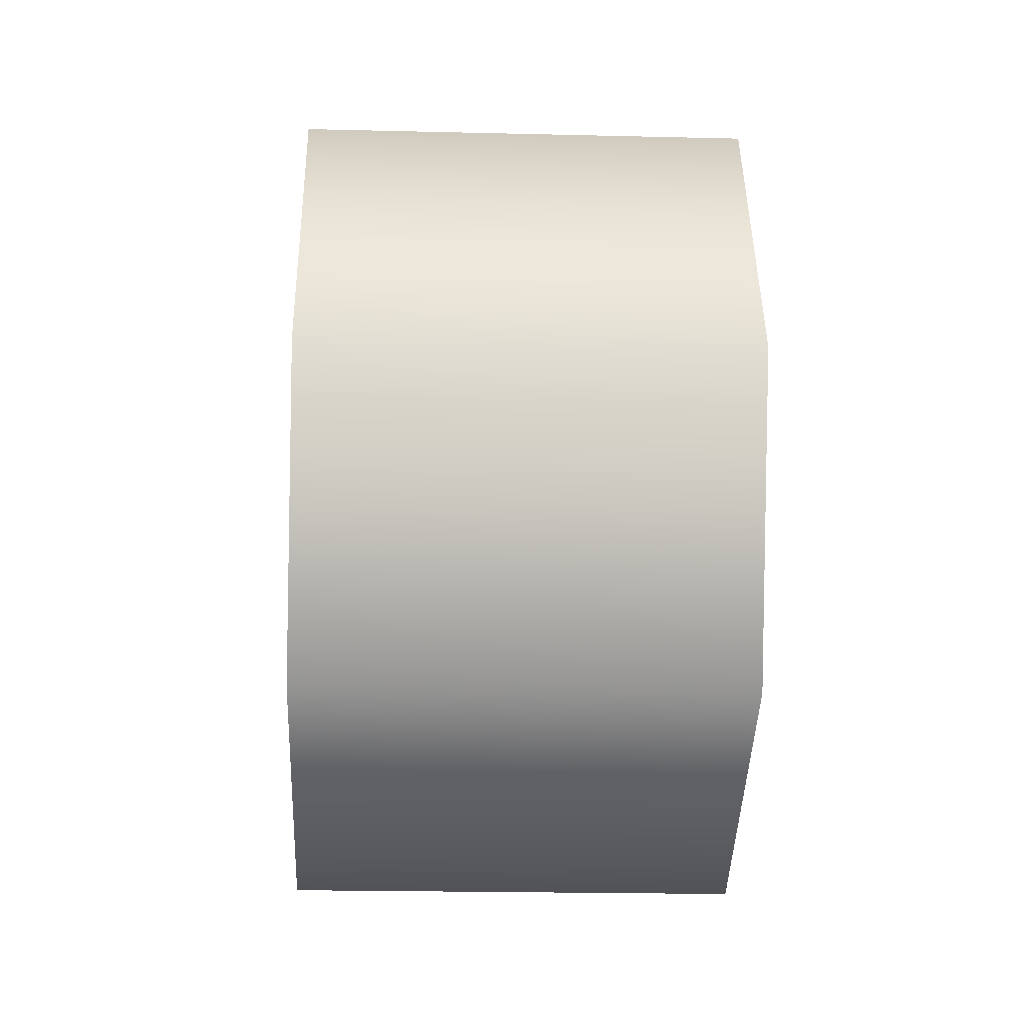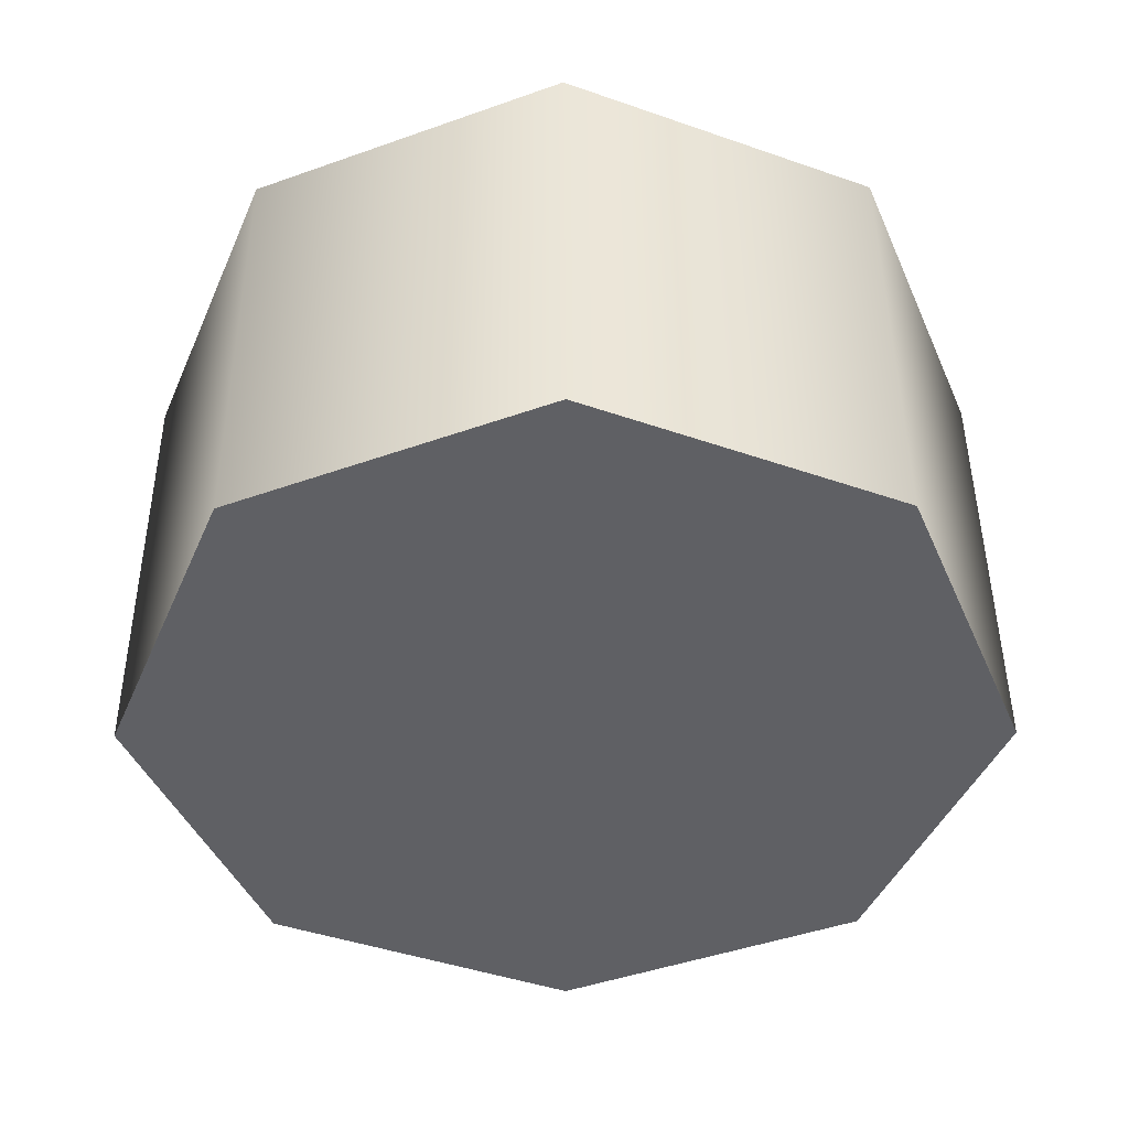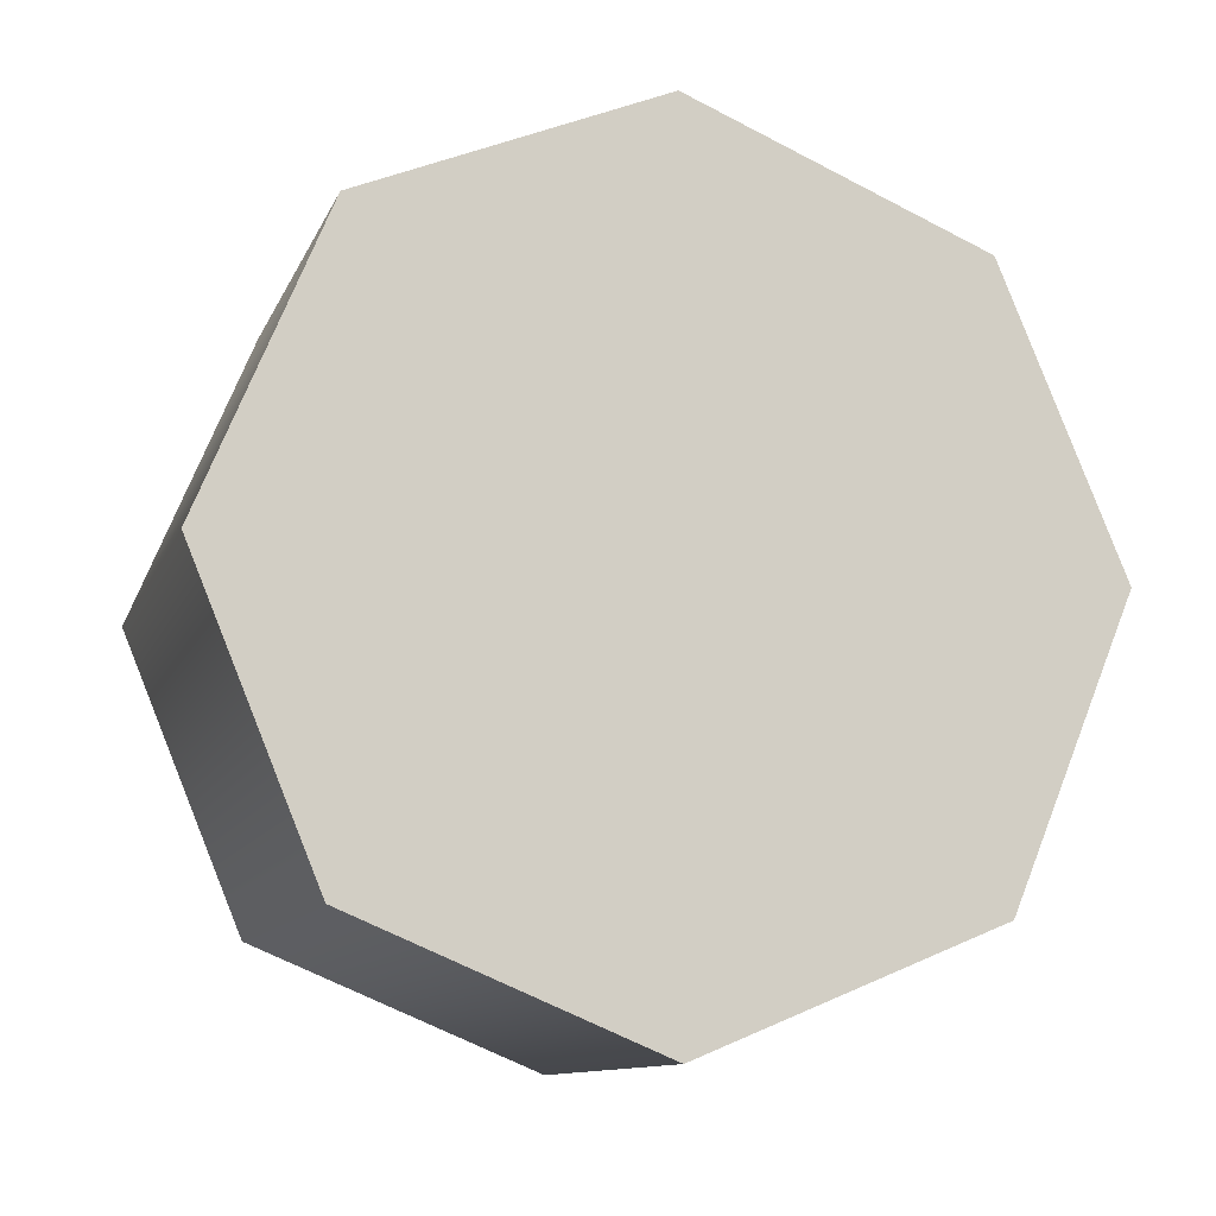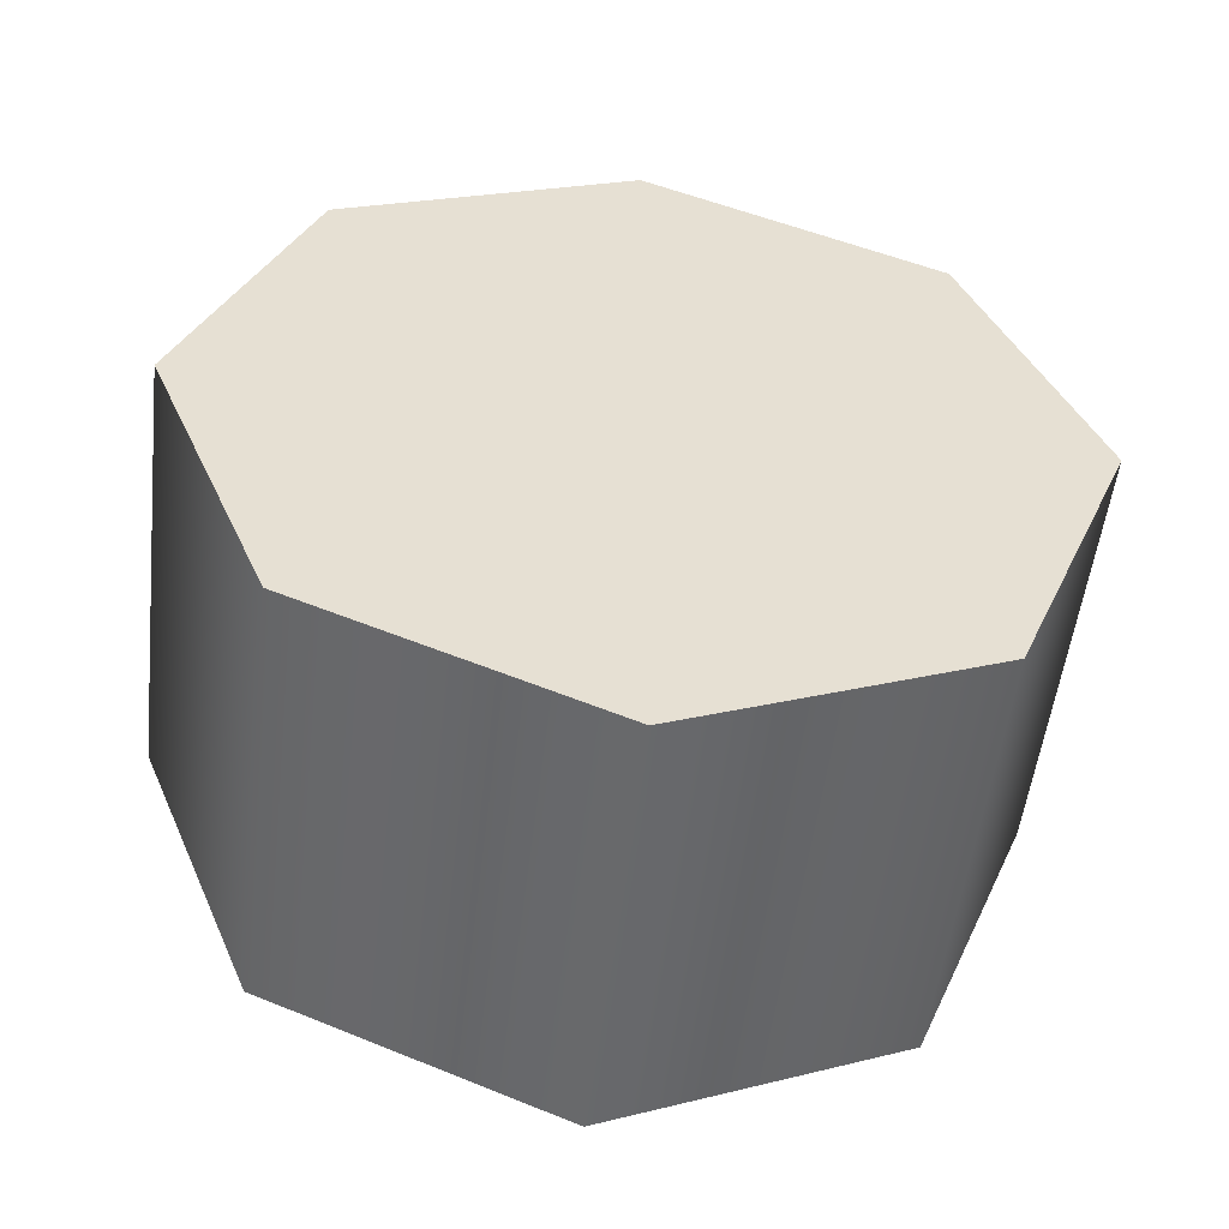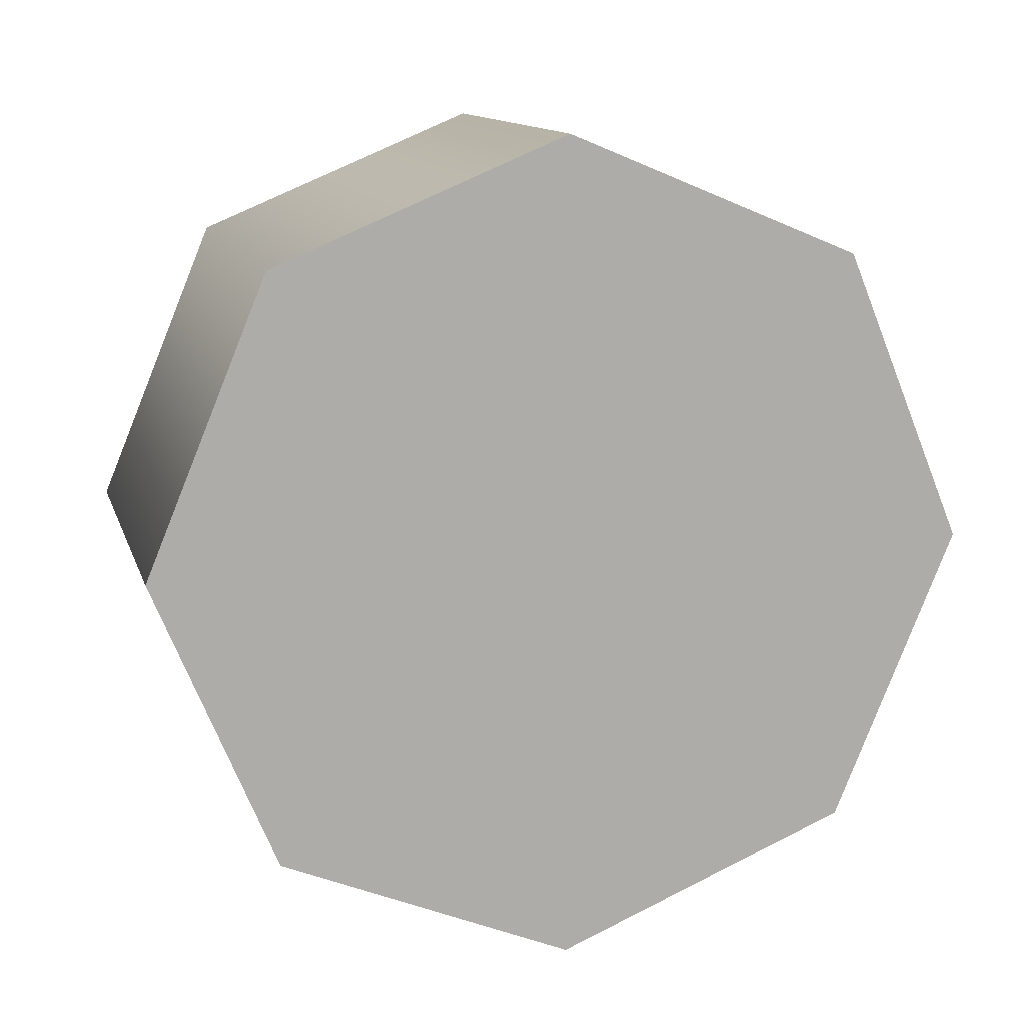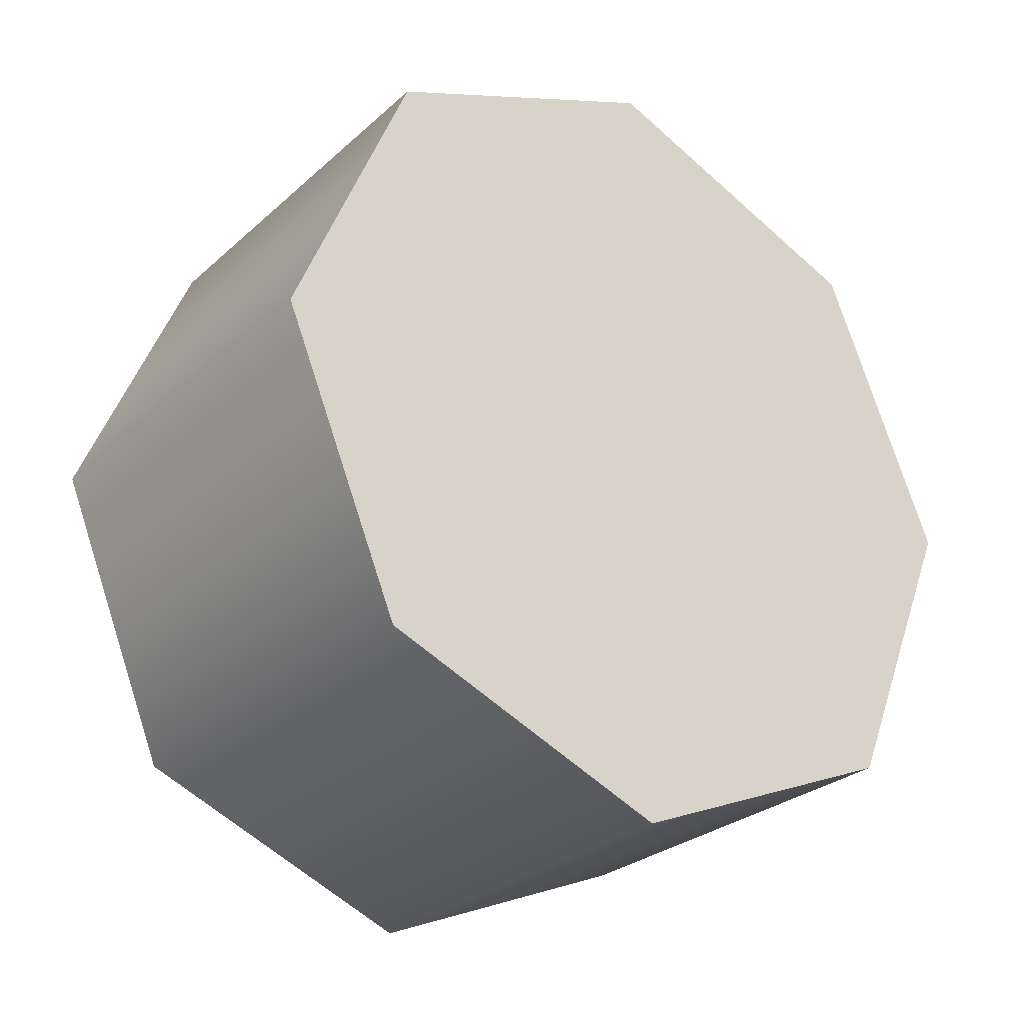
<metadata>
{"format":"obj","ext":"obj","renderer":"f3d","projection":"perspective","resolution":1024,"background":"white","views":[{"elev":-21.9,"azim":-2.4,"up":"+Y"},{"elev":46.0,"azim":89.7,"up":"+Y"},{"elev":-11.2,"azim":73.7,"up":"+Y"},{"elev":-52.6,"azim":-96.7,"up":"+Z"},{"elev":12.7,"azim":-104.8,"up":"+Z"},{"elev":-27.4,"azim":-126.8,"up":"+Z"}]}
</metadata>
<code>
v -1.152 2.548 0.5705
v -1.152 2.637 0.3565
v -1.468 2.548 0.5705
v -1.468 2.637 0.3565
v -1.152 2.334 0.659
v -1.468 2.334 0.659
v -1.152 2.121 0.5705
v -1.468 2.121 0.5705
v -1.152 2.032 0.3565
v -1.468 2.032 0.3565
v -1.152 2.121 0.1428
v -1.468 2.121 0.1428
v -1.152 2.334 0.05404
v -1.468 2.334 0.05404
v -1.152 2.548 0.1428
v -1.468 2.548 0.1428
v -1.152 2.548 0.1428
v -1.152 2.637 0.3565
v -1.152 2.334 0.05404
v -1.152 2.548 0.5705
v -1.152 2.121 0.1428
v -1.152 2.334 0.659
v -1.152 2.121 0.5705
v -1.152 2.032 0.3565
v -1.468 2.548 0.5705
v -1.468 2.637 0.3565
v -1.468 2.334 0.659
v -1.468 2.548 0.1428
v -1.468 2.121 0.5705
v -1.468 2.334 0.05404
v -1.468 2.121 0.1428
v -1.468 2.032 0.3565
v -1.152 2.548 0.5705
v -1.152 2.637 0.3565
v -1.468 2.548 0.5705
v -1.468 2.637 0.3565
v -1.152 2.334 0.659
v -1.468 2.334 0.659
v -1.152 2.121 0.5705
v -1.468 2.121 0.5705
v -1.152 2.032 0.3565
v -1.468 2.032 0.3565
v -1.152 2.121 0.1428
v -1.468 2.121 0.1428
v -1.152 2.334 0.05404
v -1.468 2.334 0.05404
v -1.152 2.548 0.1428
v -1.468 2.548 0.1428
g group_155264656_140627865988336
f 1 2 3
f 3 2 4
f 5 33 6
f 6 33 35
f 7 37 8
f 8 37 38
f 9 39 10
f 10 39 40
f 11 41 12
f 12 41 42
f 13 43 14
f 14 43 44
f 15 45 16
f 16 45 46
f 34 47 36
f 36 47 48
f 17 18 19
f 18 20 19
f 19 20 21
f 20 22 21
f 22 23 21
f 23 24 21
f 25 26 27
f 26 28 27
f 27 28 29
f 28 30 29
f 30 31 29
f 31 32 29

</code>
